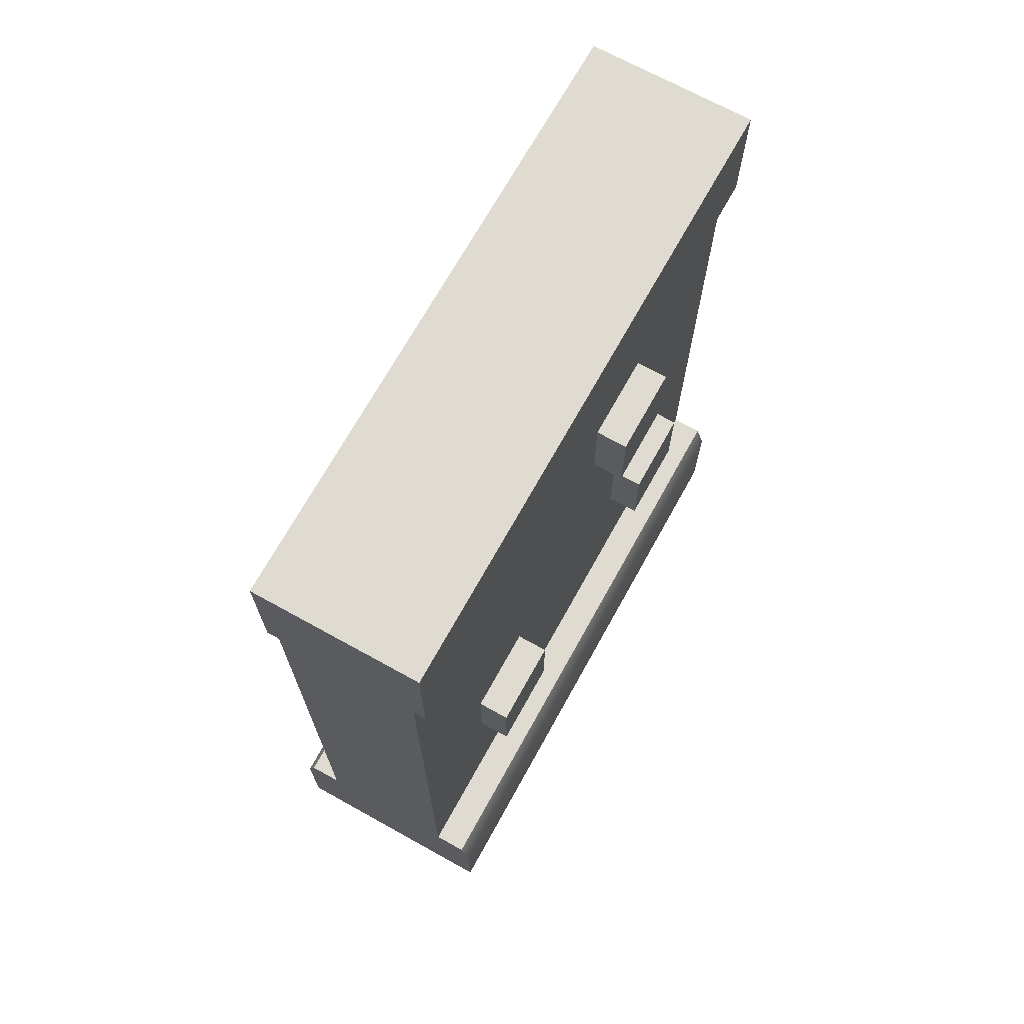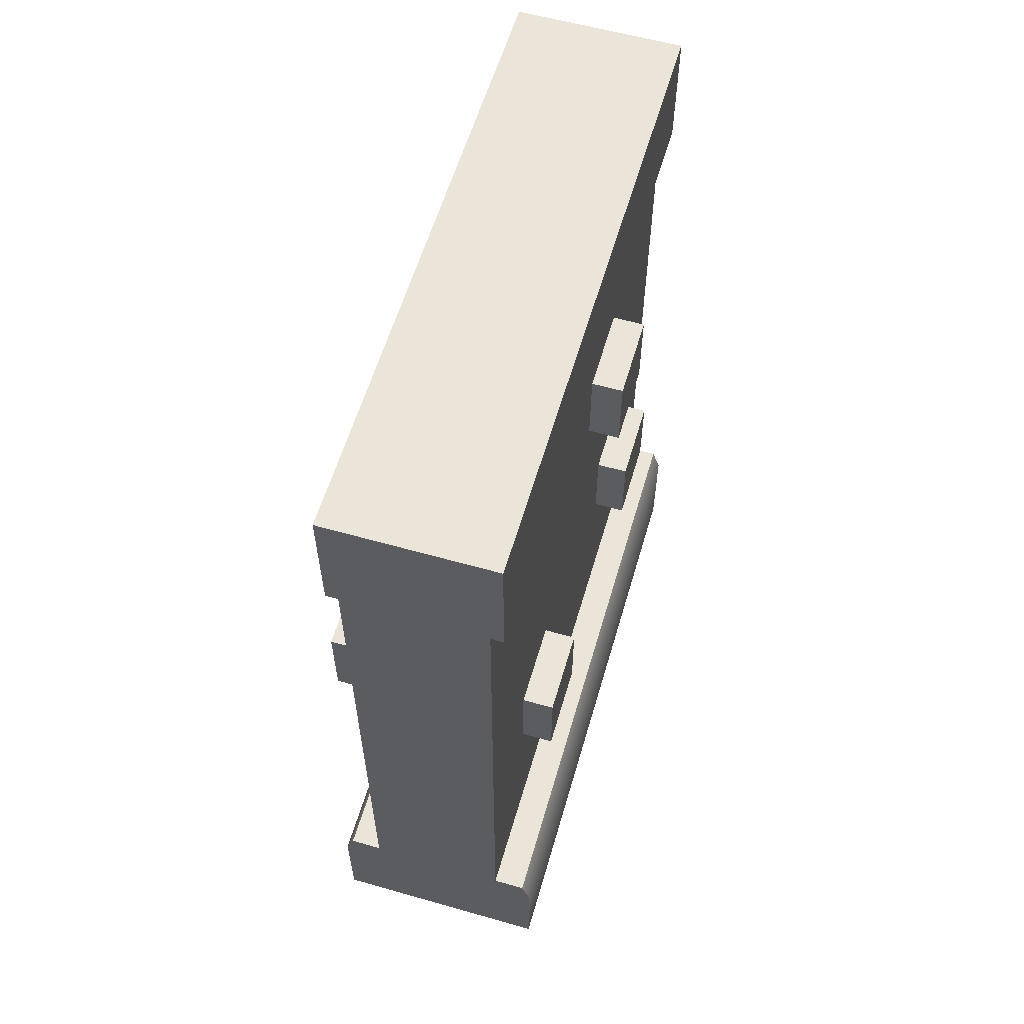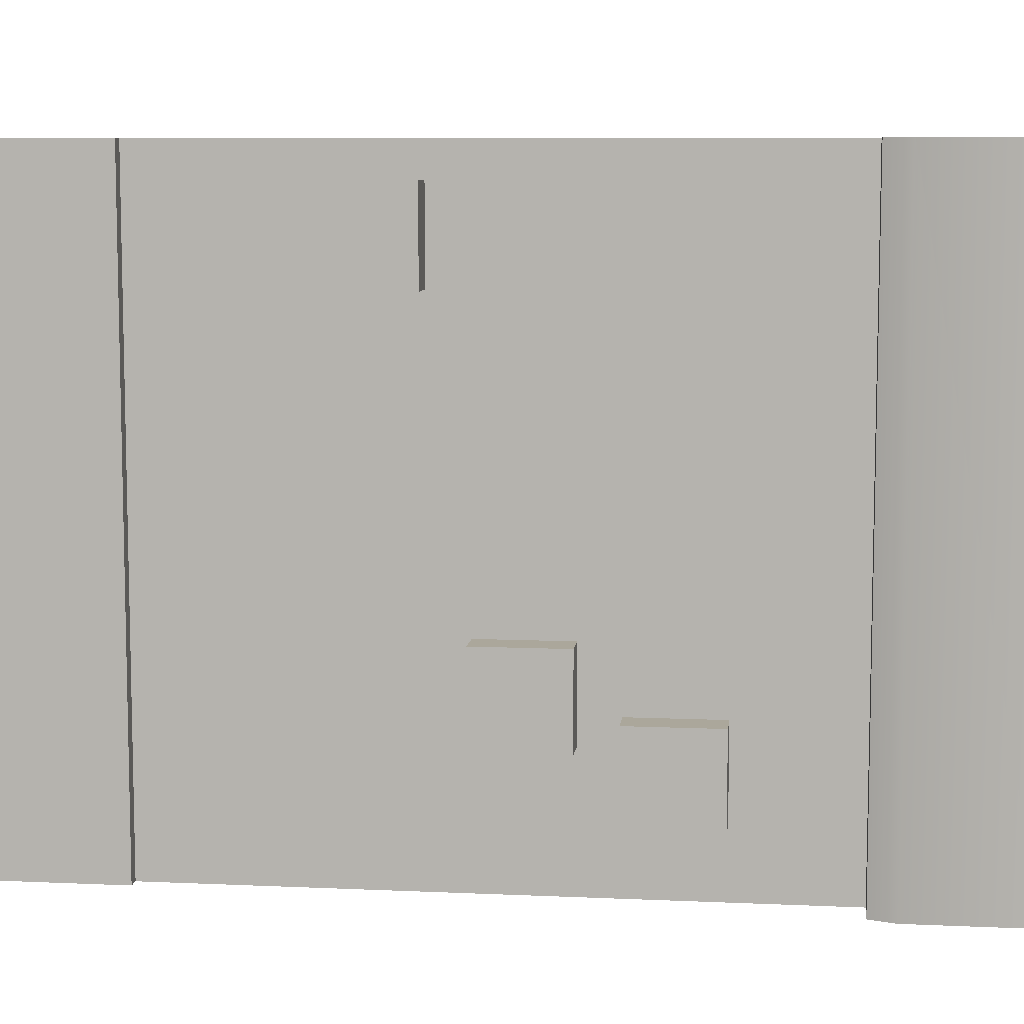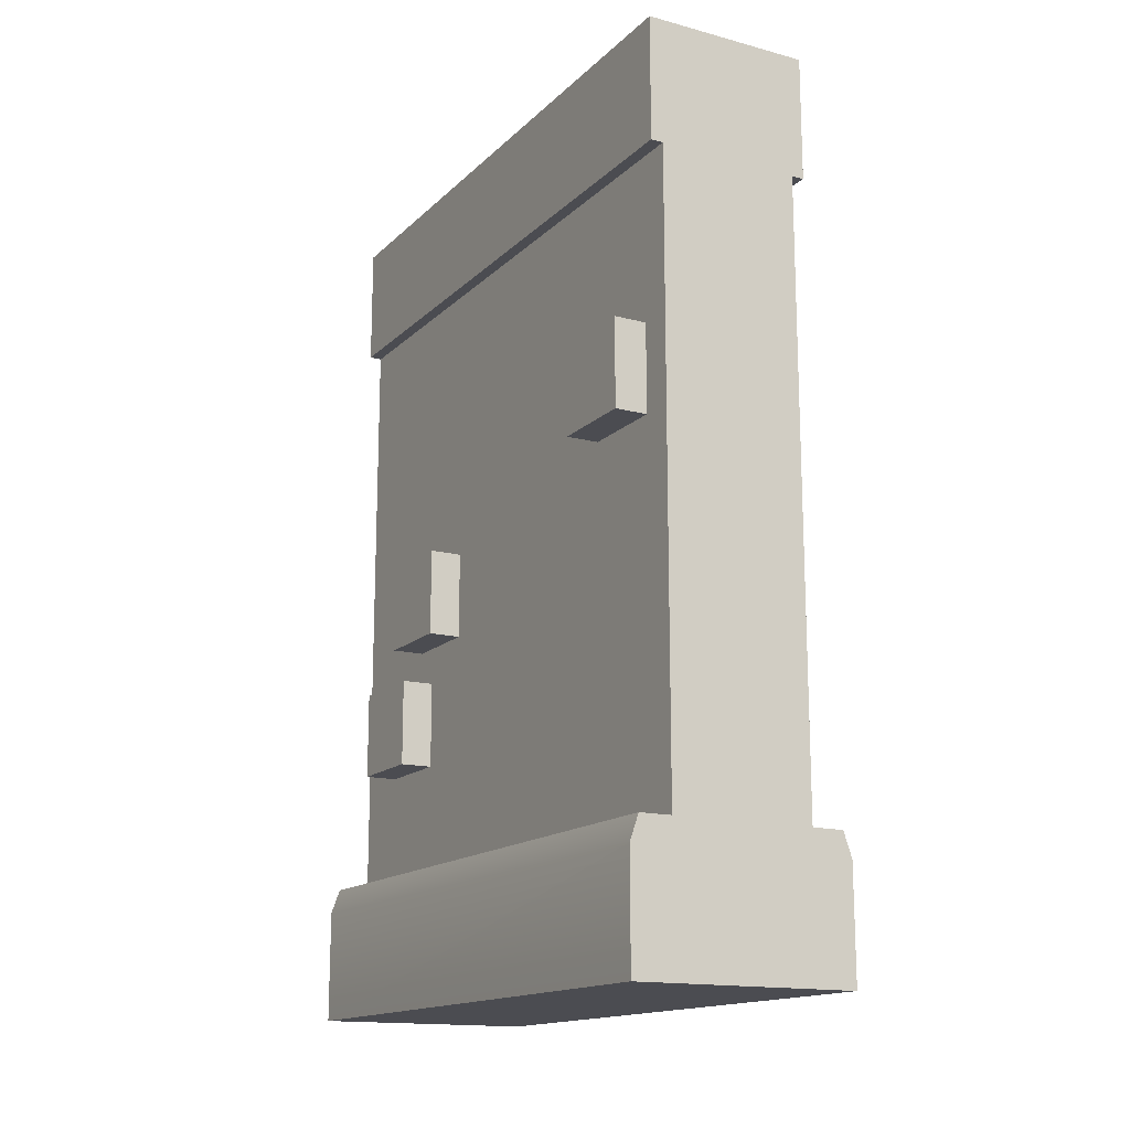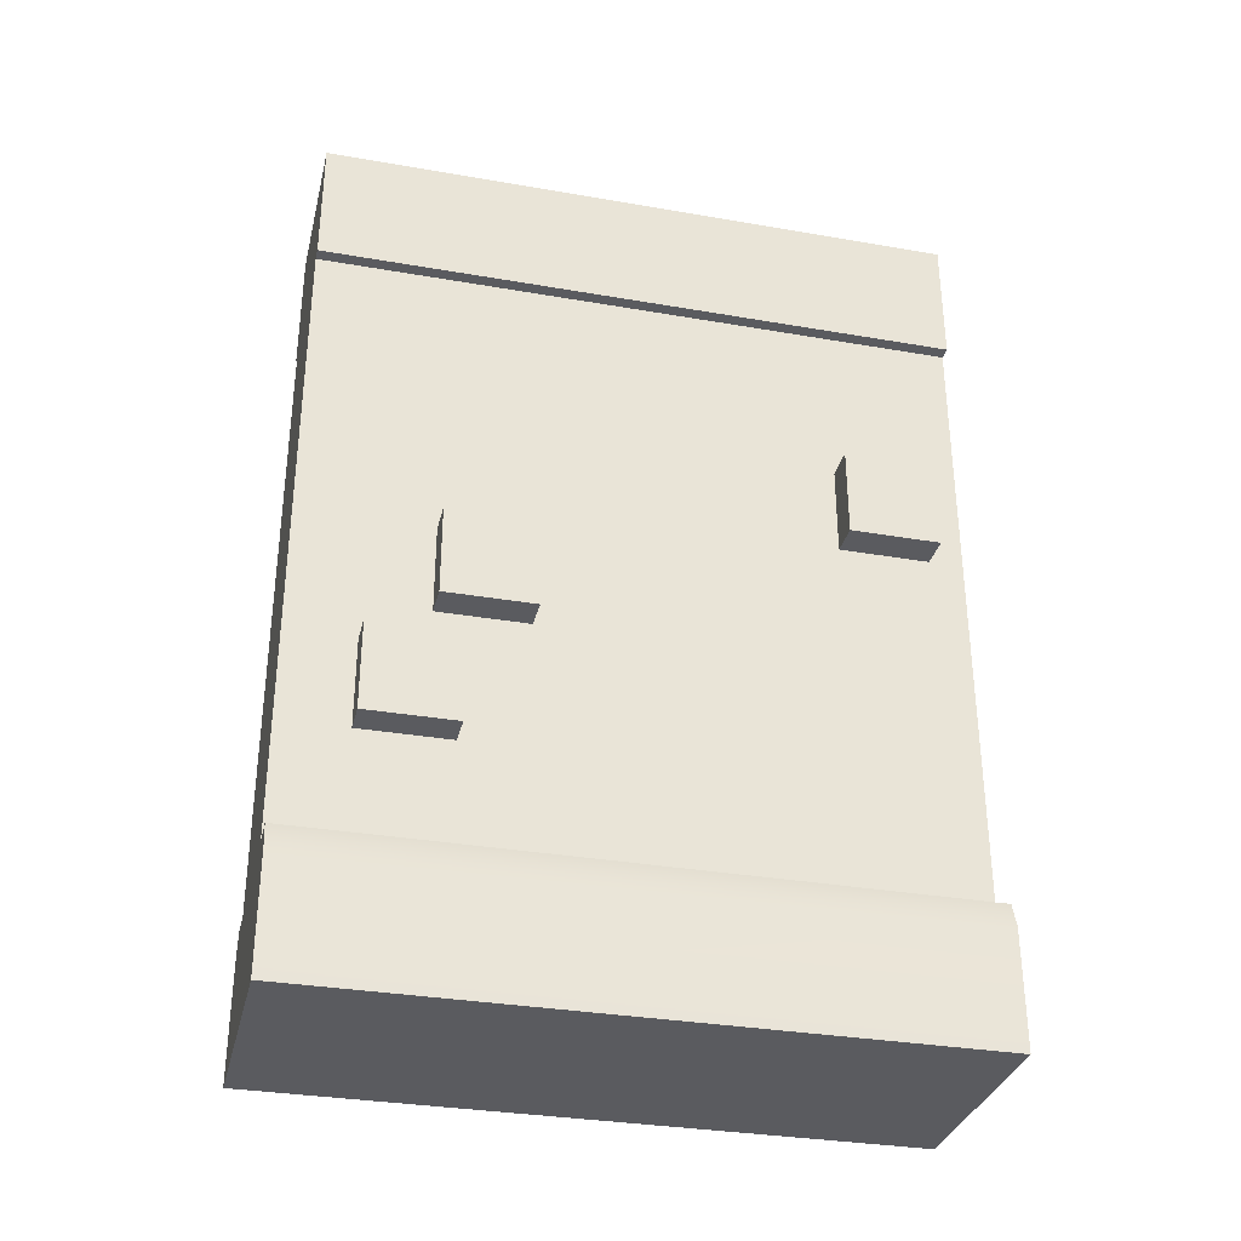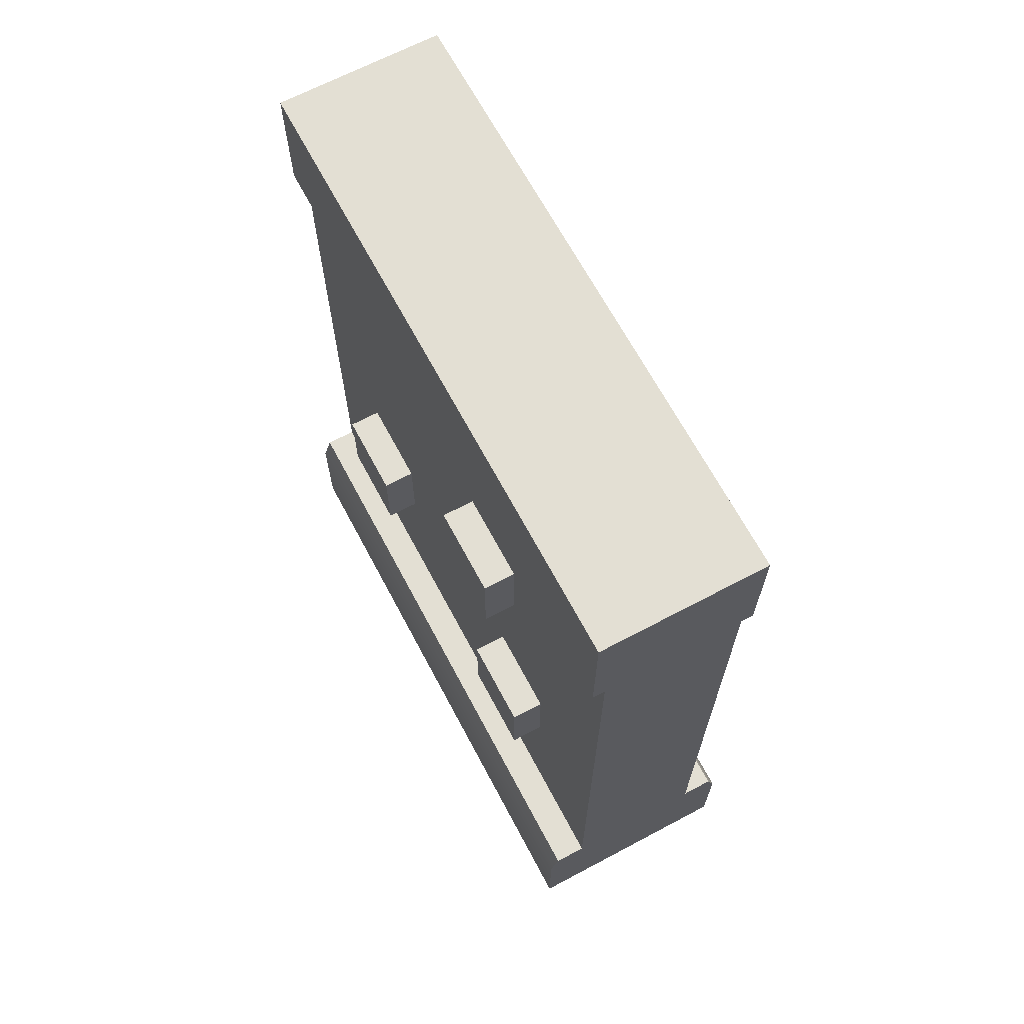
<metadata>
{"format":"obj","ext":"obj","renderer":"f3d","projection":"perspective","resolution":1024,"background":"white","views":[{"elev":69.9,"azim":29.0,"up":"+Y"},{"elev":59.0,"azim":16.3,"up":"+Y"},{"elev":8.2,"azim":-83.0,"up":"+Z"},{"elev":-15.5,"azim":-29.0,"up":"+Y"},{"elev":-32.8,"azim":-103.5,"up":"+Y"},{"elev":66.9,"azim":152.0,"up":"+Y"}]}
</metadata>
<code>
o brick-wall.007
v 7.661 -4.234 4.562
v 7.612 -4.234 4.562
v 7.661 -4.234 3.607
v 7.612 -4.234 3.607
v 7.899 -3.294 3.607
v 7.899 -3.294 4.562
v 7.899 -3.103 3.607
v 7.899 -3.103 4.562
v 7.598 -4.444 4.562
v 7.942 -4.444 4.562
v 7.598 -4.444 3.607
v 7.942 -4.444 3.607
v 7.642 -3.103 4.562
v 7.642 -3.103 3.607
v 7.598 -4.272 4.562
v 7.598 -4.272 3.607
v 7.929 -4.234 4.562
v 7.879 -4.234 4.562
v 7.929 -4.234 3.607
v 7.879 -4.234 3.607
v 7.942 -4.272 3.607
v 7.942 -4.272 4.562
v 7.879 -3.294 4.562
v 7.879 -3.294 3.607
v 7.642 -3.294 4.562
v 7.661 -3.294 4.562
v 7.642 -3.294 3.607
v 7.661 -3.294 3.607
v 7.899 -3.294 3.607
v 7.899 -3.103 3.607
v 7.879 -3.294 3.607
v 7.642 -3.103 3.607
v 7.661 -3.294 3.607
v 7.642 -3.294 3.607
v 7.598 -4.444 3.607
v 7.929 -4.234 3.607
v 7.879 -4.234 3.607
v 7.661 -4.234 3.607
v 7.612 -4.234 3.607
v 7.598 -4.272 3.607
v 7.899 -3.103 4.562
v 7.899 -3.294 4.562
v 7.642 -3.103 4.562
v 7.879 -3.294 4.562
v 7.661 -3.294 4.562
v 7.642 -3.294 4.562
v 7.598 -4.444 4.562
v 7.929 -4.234 4.562
v 7.879 -4.234 4.562
v 7.661 -4.234 4.562
v 7.612 -4.234 4.562
v 7.598 -4.272 4.562
v 7.612 -4.061 3.842
v 7.612 -4.061 3.708
v 7.612 -3.927 3.842
v 7.612 -3.927 3.708
v 7.661 -4.061 3.842
v 7.661 -4.061 3.708
v 7.661 -3.927 3.842
v 7.661 -3.927 3.708
v 7.612 -3.87 3.938
v 7.612 -3.87 3.803
v 7.612 -3.736 3.938
v 7.612 -3.736 3.803
v 7.661 -3.87 3.938
v 7.661 -3.87 3.803
v 7.661 -3.736 3.938
v 7.661 -3.736 3.803
v 7.612 -3.678 4.511
v 7.612 -3.678 4.377
v 7.612 -3.545 4.511
v 7.612 -3.545 4.377
v 7.661 -3.678 4.511
v 7.661 -3.678 4.377
v 7.661 -3.545 4.511
v 7.661 -3.545 4.377
v 7.929 -3.969 3.778
v 7.929 -3.969 3.912
v 7.929 -3.835 3.778
v 7.929 -3.835 3.912
v 7.879 -3.969 3.778
v 7.879 -3.969 3.912
v 7.879 -3.835 3.778
v 7.879 -3.835 3.912
v 7.929 -3.587 3.873
v 7.929 -3.587 4.008
v 7.929 -3.453 3.873
v 7.929 -3.453 4.008
v 7.879 -3.587 3.873
v 7.879 -3.587 4.008
v 7.879 -3.453 3.873
v 7.879 -3.453 4.008
v 7.929 -3.969 4.255
v 7.929 -3.969 4.39
v 7.929 -3.835 4.255
v 7.929 -3.835 4.39
v 7.879 -3.969 4.255
v 7.879 -3.969 4.39
v 7.879 -3.835 4.255
v 7.879 -3.835 4.39
f 3 2 1
f 2 3 4
f 7 6 5
f 6 7 8
f 11 10 9
f 10 11 12
f 7 13 8
f 13 7 14
f 2 16 15
f 16 2 4
f 19 18 17
f 18 19 20
f 19 22 21
f 22 19 17
f 24 6 23
f 6 24 5
f 27 26 25
f 26 27 28
f 13 27 25
f 27 13 14
f 21 10 12
f 10 21 22
f 15 11 9
f 11 15 16
f 31 30 29
f 30 31 32
f 32 31 33
f 32 33 34
f 35 21 12
f 21 35 36
f 36 35 37
f 37 35 38
f 38 35 39
f 39 35 40
f 43 42 41
f 42 43 44
f 44 43 45
f 45 43 46
f 22 47 10
f 47 22 48
f 47 48 49
f 47 49 50
f 47 50 51
f 47 51 52
f 26 3 1
f 3 26 28
f 24 18 20
f 18 24 23
f 20 28 24
f 28 20 3
f 26 18 23
f 18 26 1
f 55 54 53
f 54 55 56
f 54 57 53
f 57 54 58
f 55 57 59
f 57 55 53
f 60 55 59
f 55 60 56
f 54 60 58
f 60 54 56
f 63 62 61
f 62 63 64
f 62 65 61
f 65 62 66
f 63 65 67
f 65 63 61
f 68 63 67
f 63 68 64
f 62 68 66
f 68 62 64
f 71 70 69
f 70 71 72
f 70 73 69
f 73 70 74
f 71 73 75
f 73 71 69
f 76 71 75
f 71 76 72
f 70 76 74
f 76 70 72
f 79 78 77
f 78 79 80
f 78 81 77
f 81 78 82
f 79 81 83
f 81 79 77
f 84 79 83
f 79 84 80
f 78 84 82
f 84 78 80
f 87 86 85
f 86 87 88
f 86 89 85
f 89 86 90
f 87 89 91
f 89 87 85
f 92 87 91
f 87 92 88
f 86 92 90
f 92 86 88
f 95 94 93
f 94 95 96
f 94 97 93
f 97 94 98
f 95 97 99
f 97 95 93
f 100 95 99
f 95 100 96
f 94 100 98
f 100 94 96
f 3 2 1
f 2 3 4
f 7 6 5
f 6 7 8
f 11 10 9
f 10 11 12
f 7 13 8
f 13 7 14
f 2 16 15
f 16 2 4
f 19 18 17
f 18 19 20
f 19 22 21
f 22 19 17
f 24 6 23
f 6 24 5
f 27 26 25
f 26 27 28
f 13 27 25
f 27 13 14
f 21 10 12
f 10 21 22
f 15 11 9
f 11 15 16
f 31 30 29
f 30 31 32
f 32 31 33
f 32 33 34
f 35 21 12
f 21 35 36
f 36 35 37
f 37 35 38
f 38 35 39
f 39 35 40
f 43 42 41
f 42 43 44
f 44 43 45
f 45 43 46
f 22 47 10
f 47 22 48
f 47 48 49
f 47 49 50
f 47 50 51
f 47 51 52
f 26 3 1
f 3 26 28
f 24 18 20
f 18 24 23
f 20 28 24
f 28 20 3
f 26 18 23
f 18 26 1
f 55 54 53
f 54 55 56
f 54 57 53
f 57 54 58
f 55 57 59
f 57 55 53
f 60 55 59
f 55 60 56
f 54 60 58
f 60 54 56
f 63 62 61
f 62 63 64
f 62 65 61
f 65 62 66
f 63 65 67
f 65 63 61
f 68 63 67
f 63 68 64
f 62 68 66
f 68 62 64
f 71 70 69
f 70 71 72
f 70 73 69
f 73 70 74
f 71 73 75
f 73 71 69
f 76 71 75
f 71 76 72
f 70 76 74
f 76 70 72
f 79 78 77
f 78 79 80
f 78 81 77
f 81 78 82
f 79 81 83
f 81 79 77
f 84 79 83
f 79 84 80
f 78 84 82
f 84 78 80
f 87 86 85
f 86 87 88
f 86 89 85
f 89 86 90
f 87 89 91
f 89 87 85
f 92 87 91
f 87 92 88
f 86 92 90
f 92 86 88
f 95 94 93
f 94 95 96
f 94 97 93
f 97 94 98
f 95 97 99
f 97 95 93
f 100 95 99
f 95 100 96
f 94 100 98
f 100 94 96

</code>
